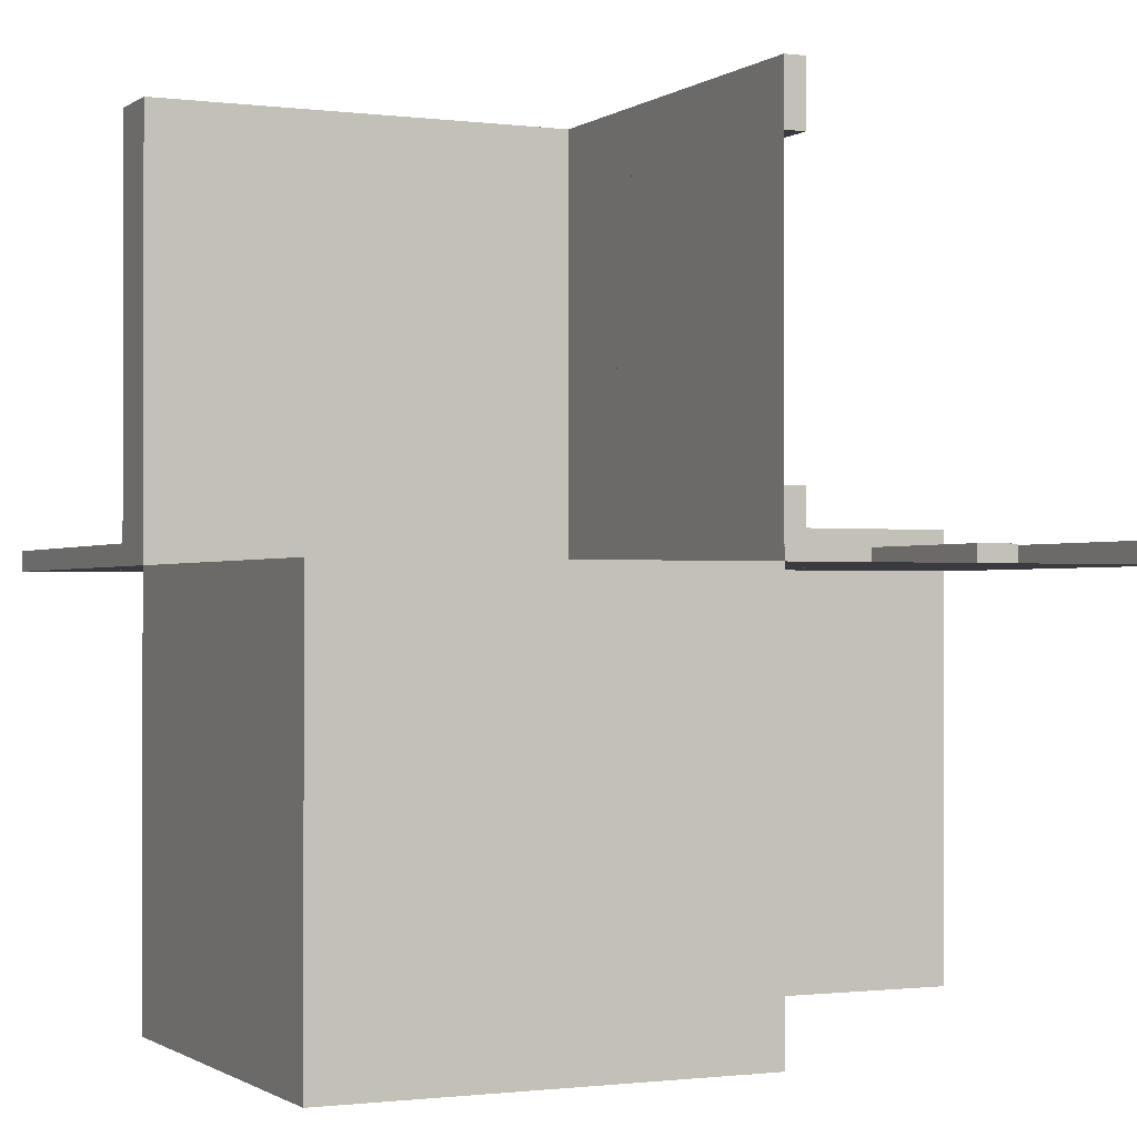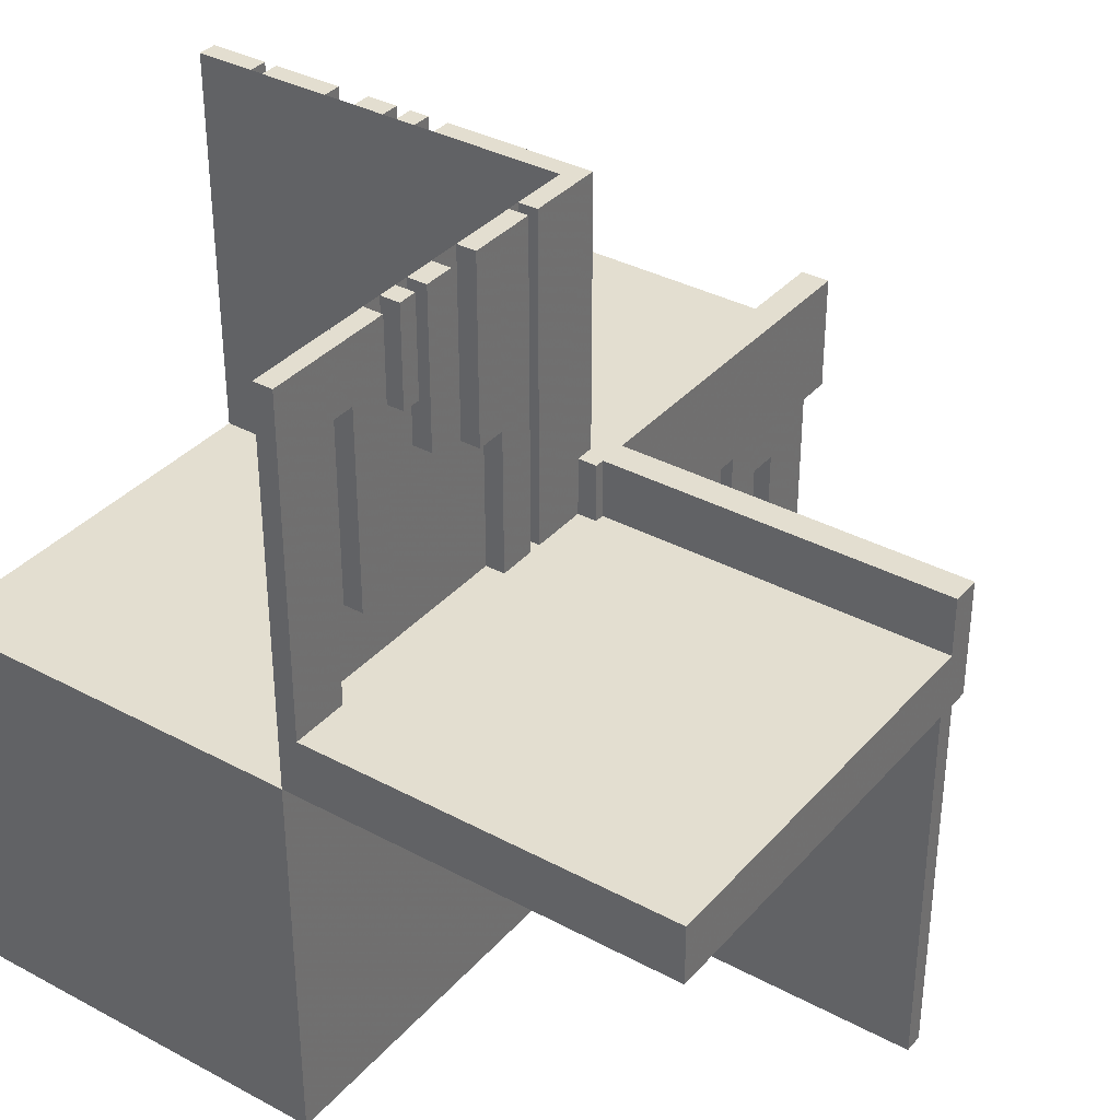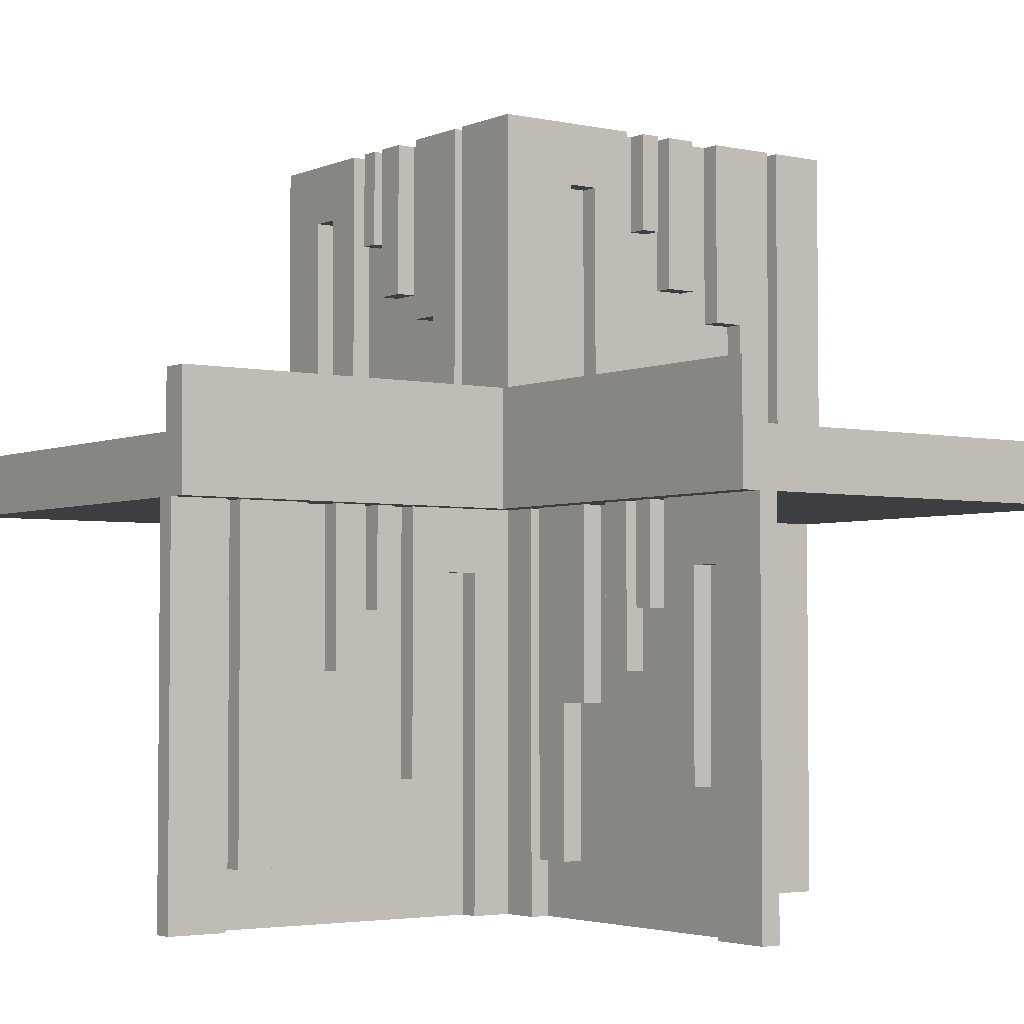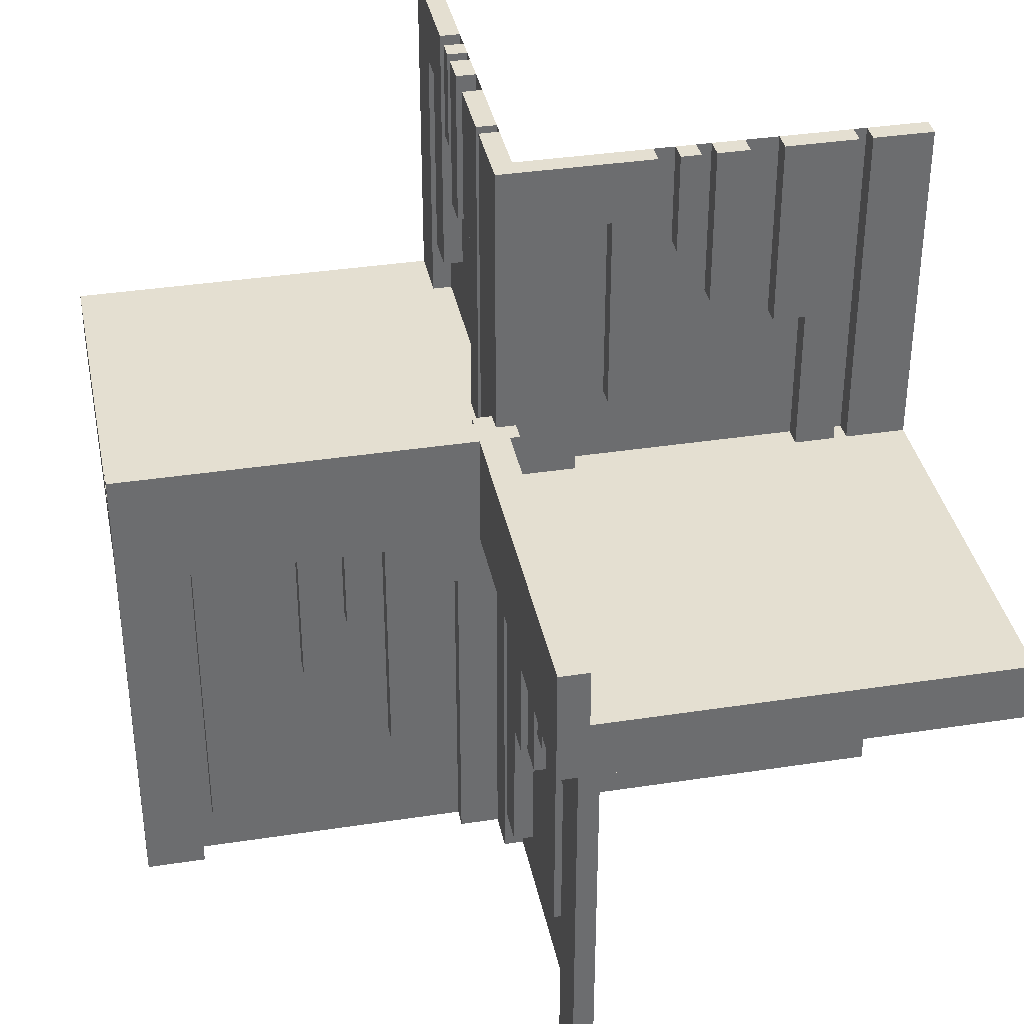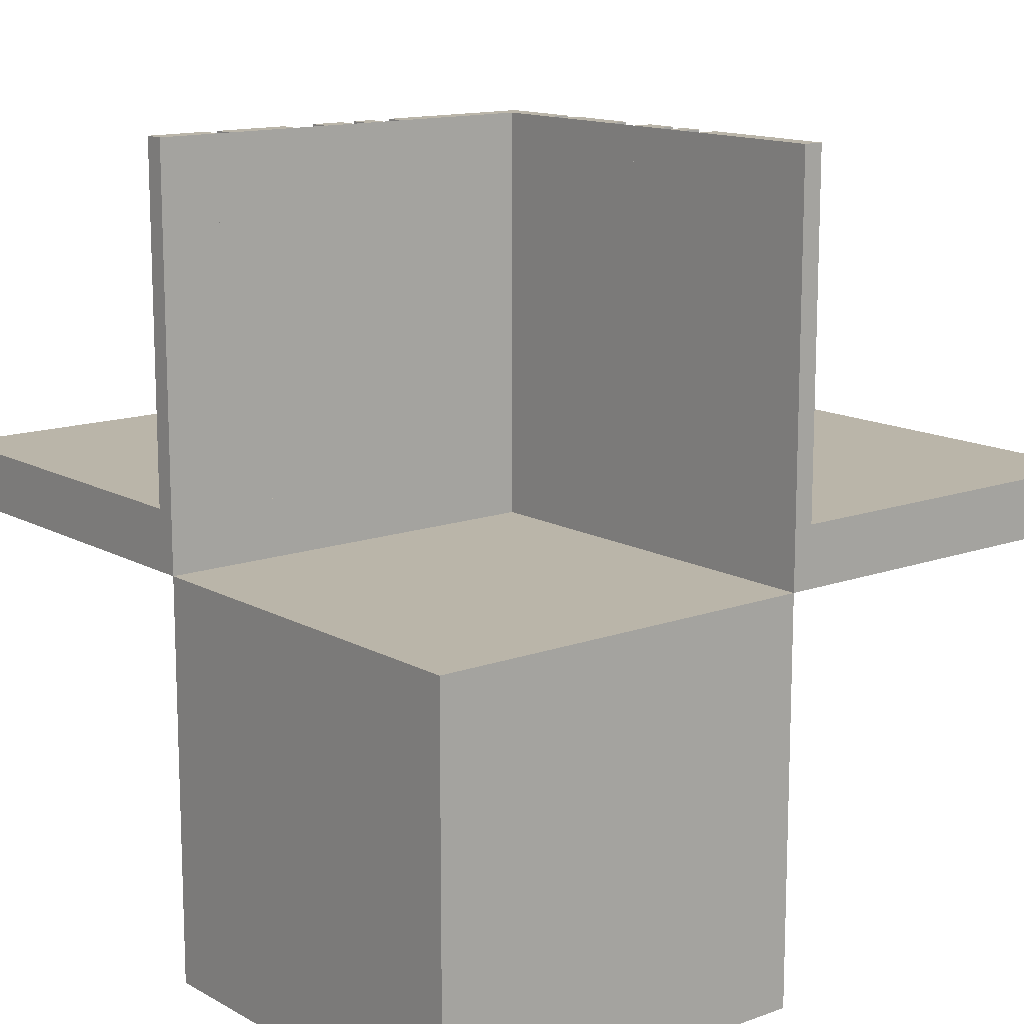
<metadata>
{"format":"obj","ext":"obj","renderer":"f3d","projection":"perspective","resolution":1024,"background":"white","views":[{"elev":-0.9,"azim":154.9,"up":"+Y"},{"elev":35.7,"azim":125.3,"up":"+Z"},{"elev":-3.3,"azim":-126.0,"up":"+Z"},{"elev":36.6,"azim":-101.3,"up":"+Z"},{"elev":13.5,"azim":50.9,"up":"+Z"}]}
</metadata>
<code>
v 0 0 0
v 0 0 -0.5
v 0 0 0.5
v 0 0.4085 0
v 0 0.4085 -0.429
v 0 -0.075 0
v 0 -0.075 0.4209
v 0 -0.075 0.5
v 0 0.1671 0
v 0 0.1671 -0.3308
v 0 0.2371 0
v 0 0.2371 -0.2
v 0 0.2771 0
v 0 0.2771 -0.2
v 0 -0.3585 0.5
v 0 -0.3585 0.07099
v 0 -0.3585 0.2616
v 0 -0.3185 0.5
v 0 -0.3185 0.2616
v 0 -0.1143 0.1692
v 0 -0.1143 0.4209
v 0 -0.1143 0.5
v 0 0.05 0
v 0 0.05 0.15
v 0 -0.2184 0.5
v 0 -0.2184 0.3738
v 0 -0.425 0
v 0 -0.425 0.5
v 0 0.1935 0
v 0 0.1935 -0.1262
v 0 -0.5 0
v 0 -0.5 -0.5
v 0 -0.5 0.5
v 0 -0.5 0.075
v 0 0.5 0
v 0 0.5 -0.5
v 0 -0.1935 0.5
v 0 -0.1935 0.3738
v 0 0.425 0
v 0 0.425 -0.5
v 0 0.025 0
v 0 0.025 -0.5
v 0 0.2184 0
v 0 0.2184 -0.1262
v 0 0.1143 0
v 0 0.1143 -0.3308
v 0 0.1143 -0.0791
v 0 0.0125 0.15
v 0 0.0125 0.075
v 0 0.3185 0
v 0 0.3185 -0.2384
v 0 0.3585 0
v 0 0.3585 -0.429
v 0 0.3585 -0.2384
v 0 -0.2771 0.3
v 0 -0.2771 0.5
v 0 -0.2371 0.3
v 0 -0.2371 0.5
v 0 -0.1671 0.1692
v 0 -0.1671 0.5
v 0 0.075 0
v 0 0.075 -0.5
v 0 0.075 -0.0791
v 0 -0.4085 0.5
v 0 -0.4085 0.07099
v 0.3065 0 0.5
v 0.3065 0 0.3738
v 0.3065 0.025 0.5
v 0.3065 0.025 0.3738
v -0.075 0 0
v -0.075 0 -0.5
v -0.075 0.025 0
v -0.075 0.025 -0.5
v -0.2816 0 0
v -0.2816 0 -0.1262
v -0.2816 0.025 0
v -0.2816 0.025 -0.1262
v -0.0125 0 0.15
v -0.0125 0 0.075
v -0.0125 0.5 0.15
v -0.0125 0.5 0.075
v -0.3857 0 0
v -0.3857 0 -0.3308
v -0.3857 0 -0.0791
v -0.3857 0.025 0
v -0.3857 0.025 -0.3308
v -0.3857 0.025 -0.0791
v -0.1415 0 0
v -0.1415 0 -0.429
v -0.1415 0 -0.2384
v -0.1415 0.025 0
v -0.1415 0.025 -0.429
v -0.1415 0.025 -0.2384
v -0.1815 0 0
v -0.1815 0 -0.2384
v -0.1815 0.025 0
v -0.1815 0.025 -0.2384
v 0.2229 0 0.3
v 0.2229 0 0.5
v 0.2229 0.025 0.3
v 0.2229 0.025 0.5
v 0.2629 0 0.3
v 0.2629 0 0.5
v 0.2629 0.025 0.3
v 0.2629 0.025 0.5
v -0.025 0 0
v -0.025 0 -0.5
v -0.025 0.4085 0
v -0.025 0.4085 -0.429
v -0.025 -0.075 0
v -0.025 -0.075 0.4209
v -0.025 -0.075 0.5
v -0.025 0.1671 0
v -0.025 0.1671 -0.3308
v -0.025 0.2371 0
v -0.025 0.2371 -0.2
v -0.025 0.2771 0
v -0.025 0.2771 -0.2
v -0.025 -0.3585 0.5
v -0.025 -0.3585 0.07099
v -0.025 -0.3585 0.2616
v -0.025 -0.3185 0.5
v -0.025 -0.3185 0.2616
v -0.025 -0.1143 0.1692
v -0.025 -0.1143 0.4209
v -0.025 -0.1143 0.5
v -0.025 -0.2184 0.5
v -0.025 -0.2184 0.3738
v -0.025 -0.425 0
v -0.025 -0.425 0.5
v -0.025 0.1935 0
v -0.025 0.1935 -0.1262
v -0.025 -0.5 0
v -0.025 -0.5 0.5
v -0.025 0.5 0
v -0.025 0.5 -0.5
v -0.025 -0.1935 0.5
v -0.025 -0.1935 0.3738
v -0.025 0.425 0
v -0.025 0.425 -0.5
v -0.025 0.025 0
v -0.025 0.025 0.5
v -0.025 0.2184 0
v -0.025 0.2184 -0.1262
v -0.025 0.1143 0
v -0.025 0.1143 -0.3308
v -0.025 0.1143 -0.0791
v -0.025 0.3185 0
v -0.025 0.3185 -0.2384
v -0.025 0.3585 0
v -0.025 0.3585 -0.429
v -0.025 0.3585 -0.2384
v -0.025 -0.2771 0.3
v -0.025 -0.2771 0.5
v -0.025 -0.2371 0.3
v -0.025 -0.2371 0.5
v -0.025 -0.1671 0.1692
v -0.025 -0.1671 0.5
v -0.025 0.075 0
v -0.025 0.075 -0.5
v -0.025 0.075 -0.0791
v -0.025 -0.4085 0.5
v -0.025 -0.4085 0.07099
v 0.3329 0 0.1692
v 0.3329 0 0.5
v 0.3329 0.025 0.1692
v 0.3329 0.025 0.5
v -0.425 0 0
v -0.425 0 -0.5
v -0.425 0 -0.0791
v -0.425 0.025 0
v -0.425 0.025 -0.5
v -0.425 0.025 -0.0791
v 0.09154 0 0.5
v 0.09154 0 0.07099
v 0.09154 0.025 0.5
v 0.09154 0.025 0.07099
v -0.5 0 0
v -0.5 0 -0.5
v -0.5 0.05 0
v -0.5 0.05 0.15
v -0.5 -0.5 0
v -0.5 -0.5 0.075
v -0.5 0.025 0
v -0.5 0.025 -0.5
v -0.5 0.0125 0.15
v -0.5 0.0125 0.075
v 0.5 0 0
v 0.5 0 -0.5
v 0.5 0 0.5
v 0.5 0 0.075
v 0.5 -0.5 0
v 0.5 -0.5 -0.5
v 0.5 0.5 0
v 0.5 0.5 0.075
v 0.5 0.025 0
v 0.5 0.025 0.5
v -0.09154 0 0
v -0.09154 0 -0.429
v -0.09154 0.025 0
v -0.09154 0.025 -0.429
v 0.425 0 0
v 0.425 0 0.4209
v 0.425 0 0.5
v 0.425 0.025 0
v 0.425 0.025 0.4209
v 0.425 0.025 0.5
v -0.3329 0 0
v -0.3329 0 -0.3308
v -0.3329 0.025 0
v -0.3329 0.025 -0.3308
v -0.2629 0 0
v -0.2629 0 -0.2
v -0.2629 0.025 0
v -0.2629 0.025 -0.2
v -0.2229 0 0
v -0.2229 0 -0.2
v -0.2229 0.025 0
v -0.2229 0.025 -0.2
v 0.1815 0 0.5
v 0.1815 0 0.2616
v 0.1815 0.025 0.5
v 0.1815 0.025 0.2616
v 0.1415 0 0.5
v 0.1415 0 0.07099
v 0.1415 0 0.2616
v 0.1415 0.025 0.5
v 0.1415 0.025 0.07099
v 0.1415 0.025 0.2616
v 0.3857 0 0.1692
v 0.3857 0 0.4209
v 0.3857 0 0.5
v 0.3857 0.025 0.1692
v 0.3857 0.025 0.4209
v 0.3857 0.025 0.5
v -0.05 0 0
v -0.05 0 0.15
v -0.05 0.5 0
v -0.05 0.5 0.15
v 0.2816 0 0.5
v 0.2816 0 0.3738
v 0.2816 0.025 0.5
v 0.2816 0.025 0.3738
v 0.075 0 0
v 0.075 0 0.5
v 0.075 0.025 0
v 0.075 0.025 0.5
v -0.3065 0 0
v -0.3065 0 -0.1262
v -0.3065 0.025 0
v -0.3065 0.025 -0.1262
f 186 187 49
f 49 48 186
f 183 34 49
f 49 187 183
f 49 34 31
f 31 23 49
f 48 49 24
f 23 24 49
f 186 48 24
f 24 181 186
f 183 182 31
f 31 34 183
f 24 23 180
f 180 181 24
f 183 187 182
f 180 182 187
f 186 181 187
f 180 187 181
f 182 180 23
f 23 31 182
f 1 2 179
f 179 178 1
f 83 209 208
f 208 82 83
f 209 211 210
f 210 208 209
f 211 86 85
f 85 210 211
f 86 83 82
f 82 85 86
f 209 83 86
f 86 211 209
f 208 85 82
f 85 208 210
f 95 90 88
f 88 94 95
f 90 93 91
f 91 88 90
f 93 97 96
f 96 91 93
f 97 95 94
f 94 96 97
f 90 95 97
f 97 93 90
f 88 96 94
f 96 88 91
f 248 250 251
f 251 249 248
f 250 76 77
f 77 251 250
f 76 74 75
f 75 77 76
f 74 248 249
f 249 75 74
f 250 248 74
f 74 76 250
f 251 75 249
f 75 251 77
f 213 217 216
f 216 212 213
f 217 219 218
f 218 216 217
f 219 215 214
f 214 218 219
f 215 213 212
f 212 214 215
f 217 213 215
f 215 219 217
f 216 214 212
f 214 216 218
f 168 171 173
f 173 170 168
f 171 85 87
f 87 173 171
f 85 82 84
f 84 87 85
f 82 168 170
f 170 84 82
f 171 168 82
f 82 85 171
f 173 84 170
f 84 173 87
f 89 199 198
f 198 88 89
f 199 201 200
f 200 198 199
f 201 92 91
f 91 200 201
f 92 89 88
f 88 91 92
f 199 89 92
f 92 201 199
f 198 91 88
f 91 198 200
f 179 169 168
f 168 178 179
f 169 172 171
f 171 168 169
f 172 185 184
f 184 171 172
f 185 179 178
f 178 184 185
f 169 179 185
f 185 172 169
f 168 184 178
f 184 168 171
f 71 2 1
f 1 70 71
f 2 42 41
f 41 1 2
f 42 73 72
f 72 41 42
f 73 71 70
f 70 72 73
f 2 71 73
f 73 42 2
f 1 72 70
f 72 1 41
f 31 182 178
f 178 1 31
f 182 178 1
f 1 31 182
f 193 32 31
f 31 192 193
f 32 2 1
f 1 31 32
f 2 189 188
f 188 1 2
f 189 193 192
f 192 188 189
f 32 193 189
f 189 2 32
f 31 188 192
f 188 31 1
f 8 112 111
f 111 7 8
f 112 126 125
f 125 111 112
f 126 22 21
f 21 125 126
f 22 8 7
f 7 21 22
f 112 8 22
f 22 126 112
f 111 21 7
f 21 111 125
f 204 207 206
f 206 203 204
f 207 235 234
f 234 206 207
f 235 232 231
f 231 234 235
f 232 204 203
f 203 231 232
f 207 204 232
f 232 235 207
f 206 231 203
f 231 206 234
f 37 137 138
f 138 38 37
f 137 127 128
f 128 138 137
f 127 25 26
f 26 128 127
f 25 37 38
f 38 26 25
f 137 37 25
f 25 127 137
f 138 26 38
f 26 138 128
f 66 68 69
f 69 67 66
f 68 242 243
f 243 69 68
f 242 240 241
f 241 243 242
f 240 66 67
f 67 241 240
f 68 66 240
f 240 242 68
f 69 241 67
f 241 69 243
f 20 59 60
f 60 22 20
f 59 157 158
f 158 60 59
f 157 124 126
f 126 158 157
f 124 20 22
f 22 126 124
f 59 20 124
f 124 157 59
f 60 126 22
f 126 60 158
f 230 164 165
f 165 232 230
f 164 166 167
f 167 165 164
f 166 233 235
f 235 167 166
f 233 230 232
f 232 235 233
f 164 230 233
f 233 166 164
f 165 235 232
f 235 165 167
f 190 3 1
f 1 188 190
f 19 17 15
f 15 18 19
f 17 121 119
f 119 15 17
f 121 123 122
f 122 119 121
f 123 19 18
f 18 122 123
f 17 19 123
f 123 121 17
f 15 122 18
f 122 15 119
f 221 226 224
f 224 220 221
f 226 229 227
f 227 224 226
f 229 223 222
f 222 227 229
f 223 221 220
f 220 222 223
f 226 221 223
f 223 229 226
f 224 222 220
f 222 224 227
f 57 55 56
f 56 58 57
f 55 153 154
f 154 56 55
f 153 155 156
f 156 154 153
f 155 57 58
f 58 156 155
f 55 57 155
f 155 153 55
f 56 156 58
f 156 56 154
f 102 98 99
f 99 103 102
f 98 100 101
f 101 99 98
f 100 104 105
f 105 101 100
f 104 102 103
f 103 105 104
f 98 102 104
f 104 100 98
f 99 105 103
f 105 99 101
f 225 175 174
f 174 224 225
f 175 177 176
f 176 174 175
f 177 228 227
f 227 176 177
f 228 225 224
f 224 227 228
f 175 225 228
f 228 177 175
f 174 227 224
f 227 174 176
f 16 65 64
f 64 15 16
f 65 163 162
f 162 64 65
f 163 120 119
f 119 162 163
f 120 16 15
f 15 119 120
f 65 16 120
f 120 163 65
f 64 119 15
f 119 64 162
f 3 1 31
f 31 33 3
f 3 1 6
f 6 8 3
f 8 6 110
f 110 112 8
f 245 244 1
f 1 3 245
f 247 246 244
f 244 245 247
f 246 247 142
f 142 141 246
f 141 142 112
f 112 110 141
f 141 1 246
f 244 246 1
f 110 1 141
f 1 110 6
f 142 247 3
f 245 3 247
f 112 142 3
f 3 8 112
f 27 31 33
f 33 28 27
f 31 133 134
f 134 33 31
f 133 129 130
f 130 134 133
f 129 27 28
f 28 130 129
f 31 27 129
f 129 133 31
f 33 130 28
f 130 33 134
f 188 202 204
f 204 190 188
f 202 205 207
f 207 204 202
f 205 196 197
f 197 207 205
f 196 188 190
f 190 197 196
f 202 188 196
f 196 205 202
f 204 197 190
f 197 204 207
f 78 79 81
f 81 80 78
f 191 195 81
f 81 79 191
f 81 195 194
f 194 238 81
f 80 81 239
f 238 239 81
f 78 80 239
f 239 237 78
f 191 188 194
f 194 195 191
f 239 238 236
f 236 237 239
f 191 79 188
f 236 188 79
f 78 237 79
f 236 79 237
f 188 236 238
f 238 194 188
f 35 36 2
f 2 1 35
f 46 10 9
f 9 45 46
f 10 114 113
f 113 9 10
f 114 146 145
f 145 113 114
f 146 46 45
f 45 145 146
f 10 46 146
f 146 114 10
f 9 145 45
f 145 9 113
f 51 54 52
f 52 50 51
f 54 152 150
f 150 52 54
f 152 149 148
f 148 150 152
f 149 51 50
f 50 148 149
f 54 51 149
f 149 152 54
f 52 148 50
f 148 52 150
f 29 131 132
f 132 30 29
f 131 143 144
f 144 132 131
f 143 43 44
f 44 144 143
f 43 29 30
f 30 44 43
f 131 29 43
f 43 143 131
f 132 44 30
f 44 132 144
f 12 14 13
f 13 11 12
f 14 118 117
f 117 13 14
f 118 116 115
f 115 117 118
f 116 12 11
f 11 115 116
f 14 12 116
f 116 118 14
f 13 115 11
f 115 13 117
f 61 159 161
f 161 63 61
f 159 145 147
f 147 161 159
f 145 45 47
f 47 147 145
f 45 61 63
f 63 47 45
f 159 61 45
f 45 145 159
f 161 47 63
f 47 161 147
f 53 5 4
f 4 52 53
f 5 109 108
f 108 4 5
f 109 151 150
f 150 108 109
f 151 53 52
f 52 150 151
f 5 53 151
f 151 109 5
f 4 150 52
f 150 4 108
f 2 62 61
f 61 1 2
f 62 160 159
f 159 61 62
f 160 107 106
f 106 159 160
f 107 2 1
f 1 106 107
f 62 2 107
f 107 160 62
f 61 106 1
f 106 61 159
f 40 36 35
f 35 39 40
f 36 136 135
f 135 35 36
f 136 140 139
f 139 135 136
f 140 40 39
f 39 139 140
f 36 40 140
f 140 136 36
f 35 139 39
f 139 35 135
f 194 188 1
f 1 35 194
f 188 1 35
f 35 194 188
f 35 194 188
f 188 1 35

</code>
